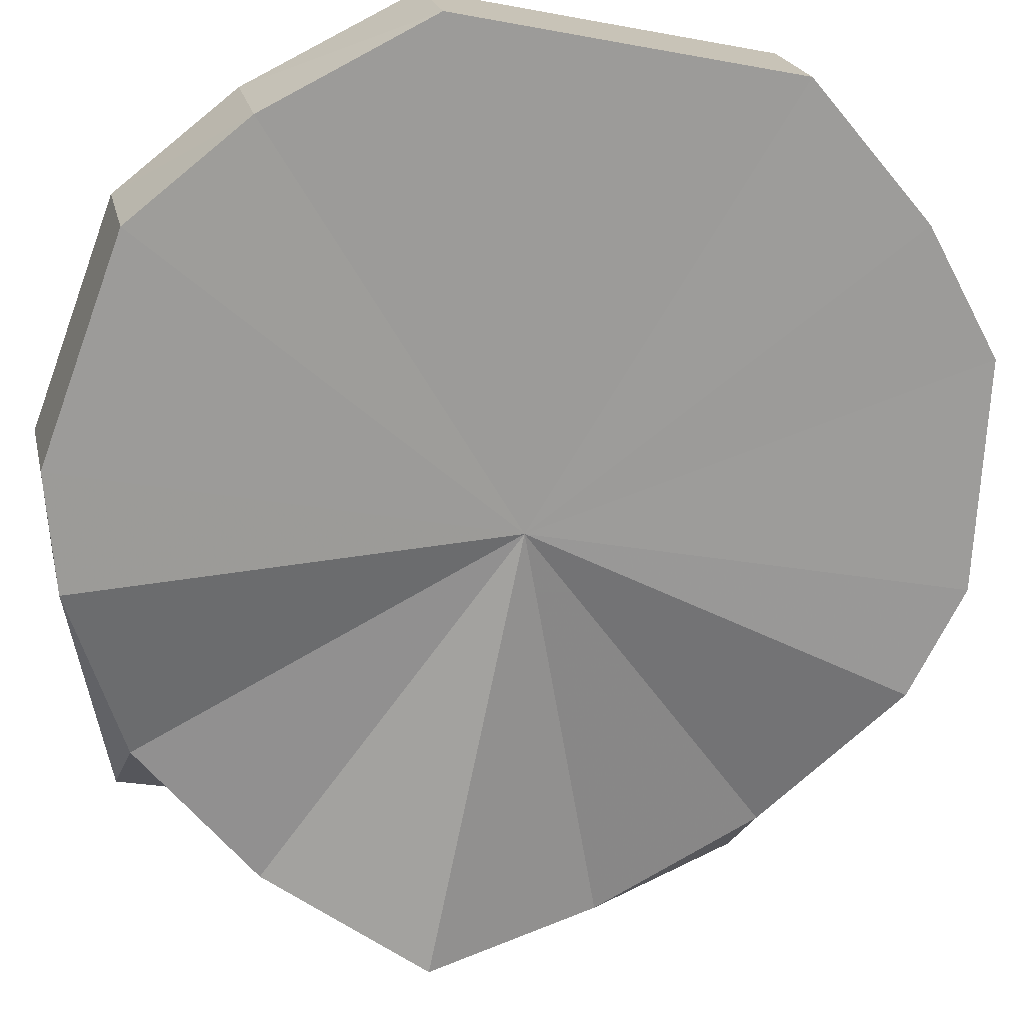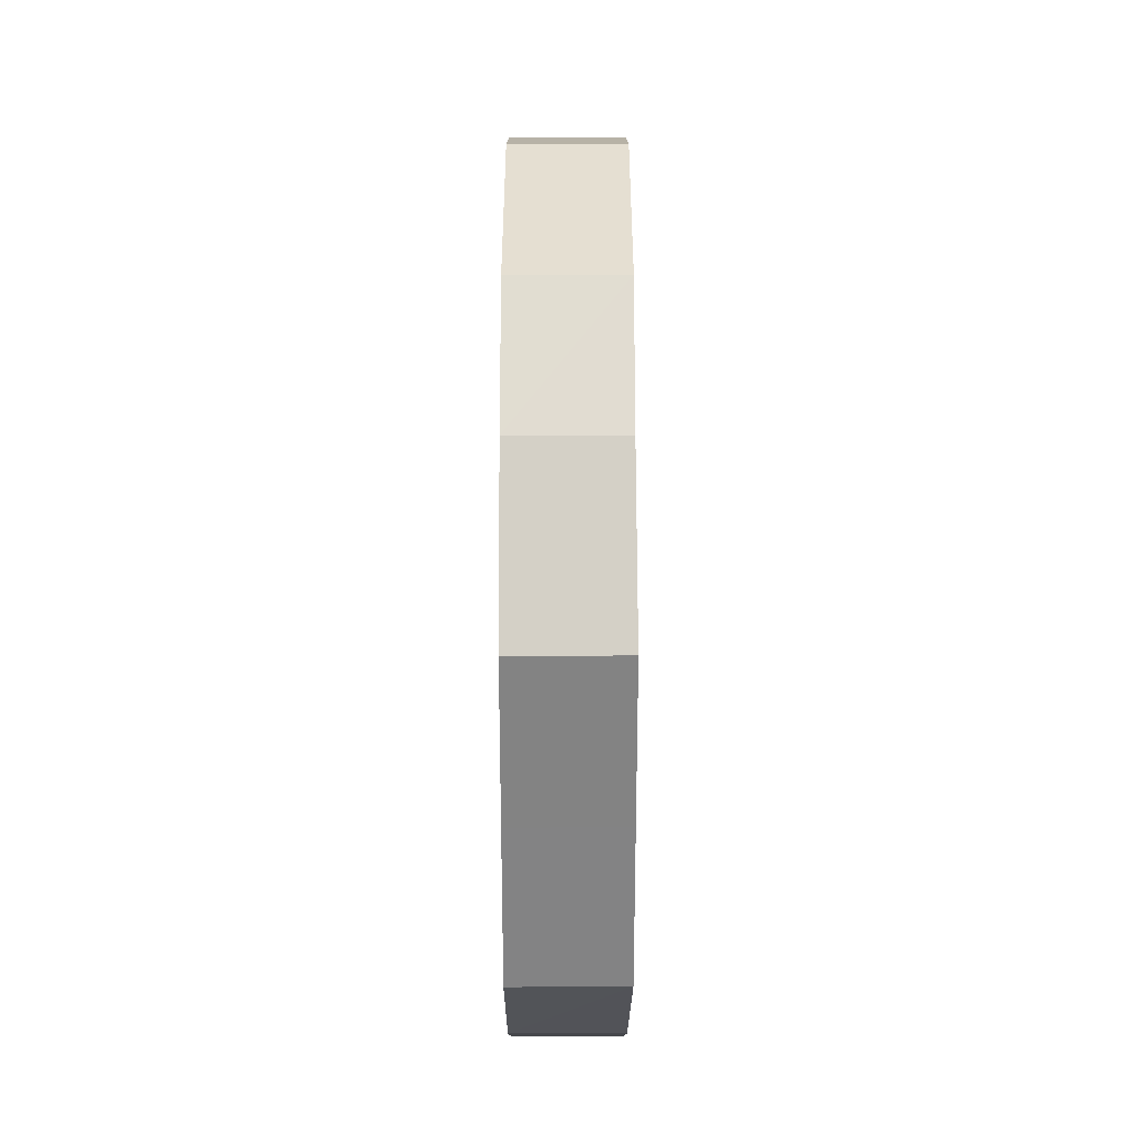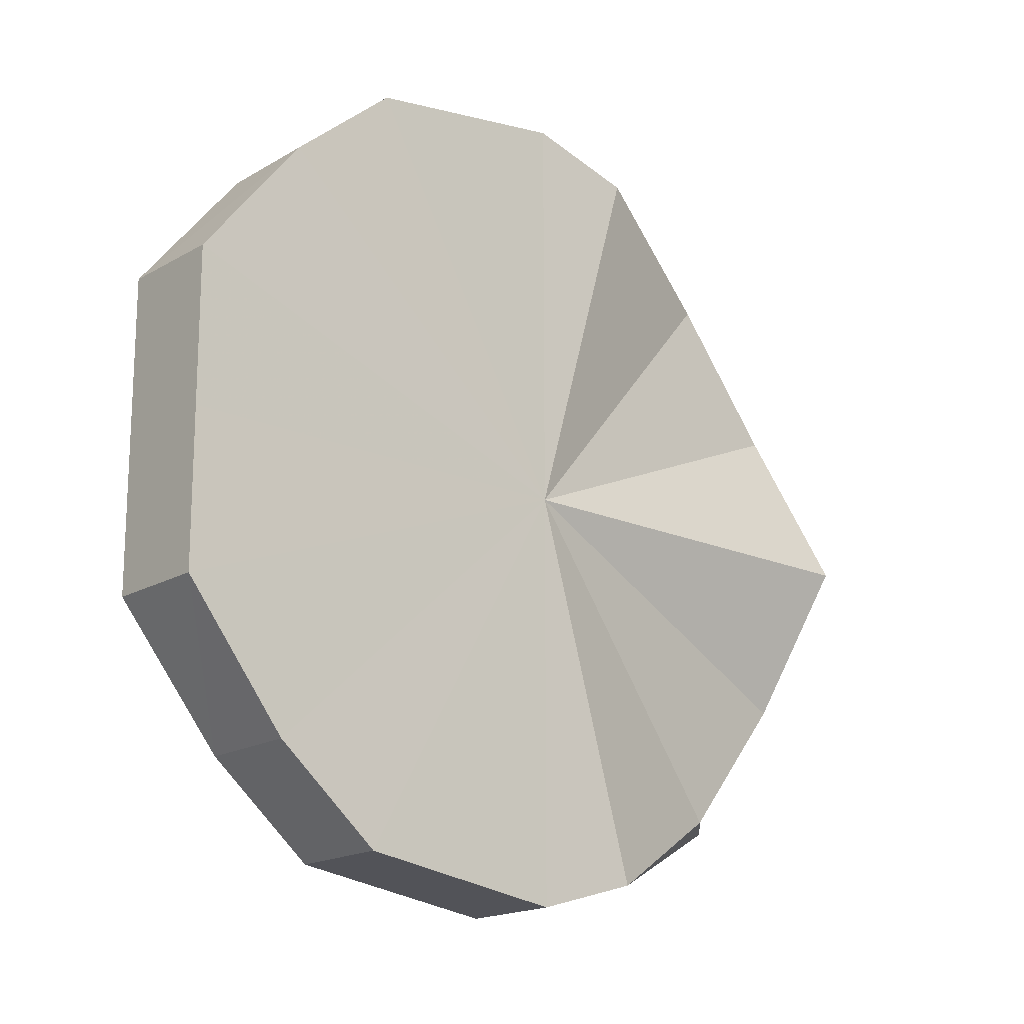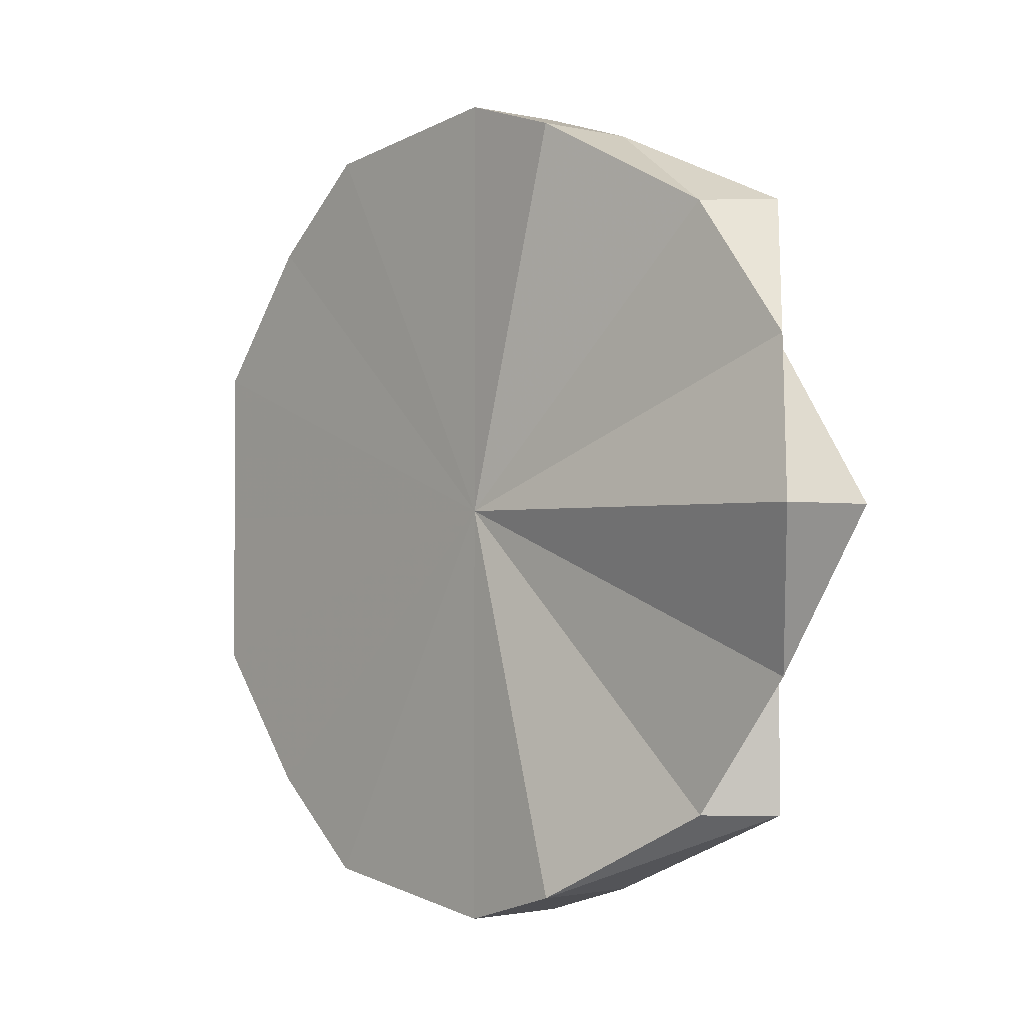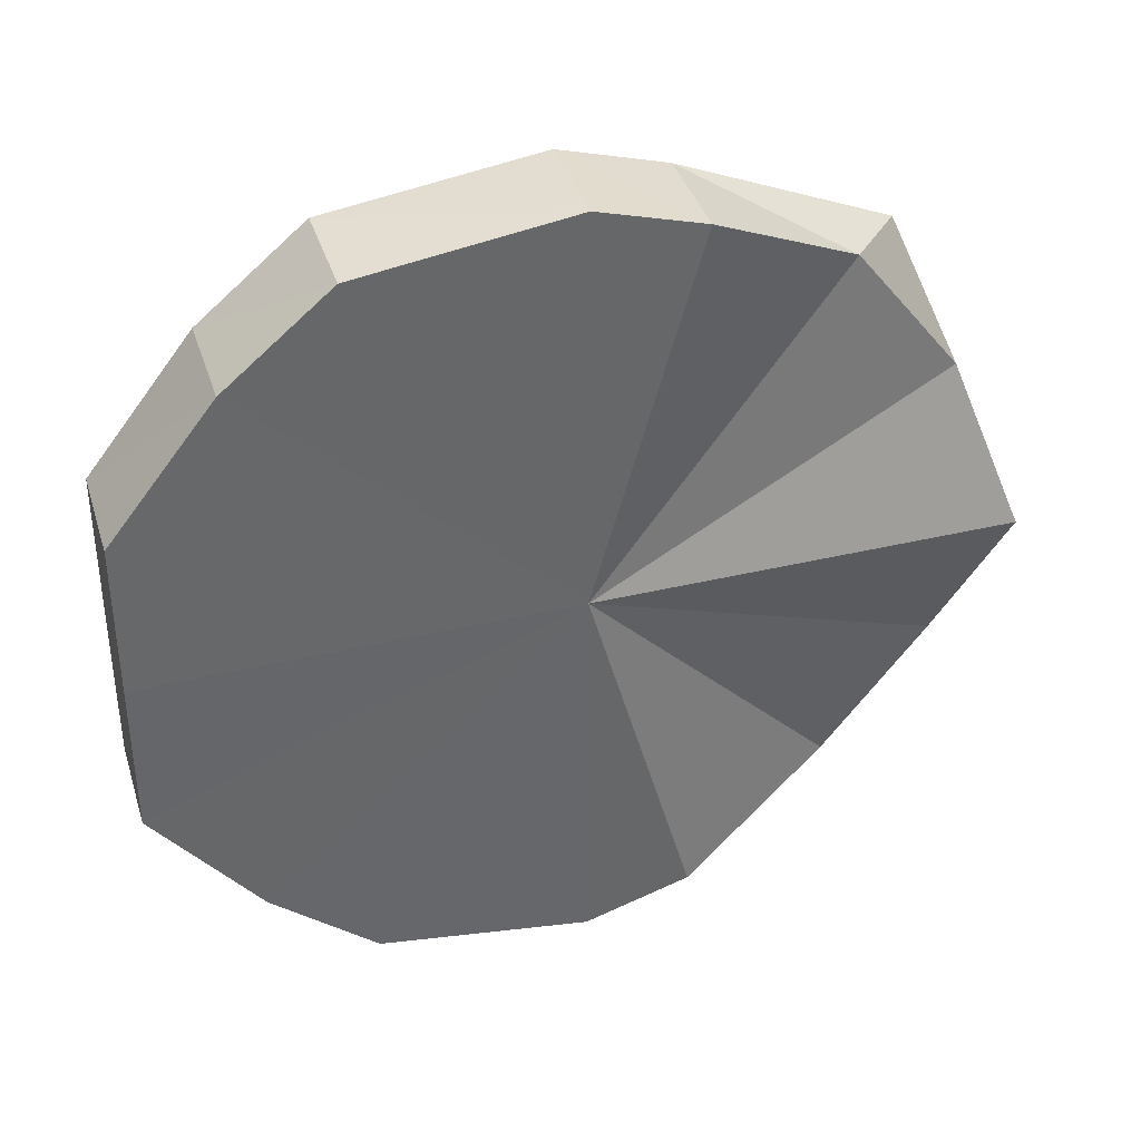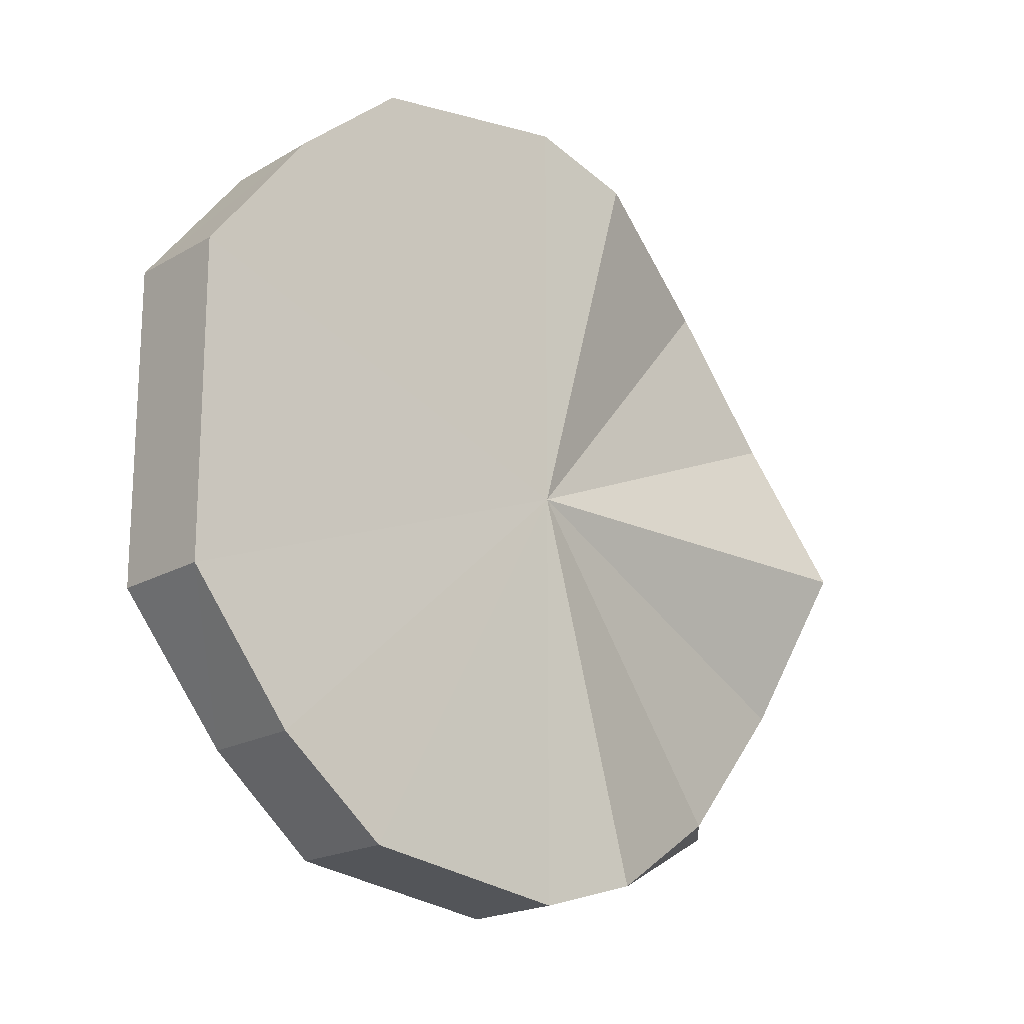
<metadata>
{"format":"obj","ext":"obj","renderer":"f3d","projection":"perspective","resolution":1024,"background":"white","views":[{"elev":-25.9,"azim":-106.6,"up":"+Y"},{"elev":28.9,"azim":-135.1,"up":"+Z"},{"elev":-17.7,"azim":-86.0,"up":"+Z"},{"elev":-1.5,"azim":3.2,"up":"+Z"},{"elev":38.4,"azim":-61.9,"up":"+Z"},{"elev":-19.0,"azim":-87.0,"up":"+Z"}]}
</metadata>
<code>
o 27099
v 2245 1881 23.64
v 2245 1882 23.63
v 2245 1881 23.64
v 2245 1882 23.62
v 2245 1882 23.63
v 2245 1881 23.63
v 2245 1881 23.63
v 2245 1882 23.6
v 2245 1882 23.62
v 2245 1882 23.58
v 2245 1882 23.6
v 2245 1882 23.56
v 2245 1882 23.58
v 2245 1882 23.54
v 2245 1882 23.56
v 2245 1882 23.53
v 2245 1882 23.54
v 2245 1881 23.53
v 2245 1882 23.53
v 2245 1881 23.53
v 2245 1881 23.53
v 2245 1881 23.54
v 2245 1881 23.53
v 2245 1881 23.56
v 2245 1881 23.54
v 2245 1881 23.54
v 2245 1881 23.54
v 2245 1881 23.58
v 2245 1881 23.56
v 2245 1881 23.58
v 2245 1881 23.6
v 2245 1881 23.6
v 2245 1881 23.62
v 2245 1881 23.58
v 2245 1881 23.6
v 2245 1881 23.56
v 2245 1881 23.58
v 2245 1881 23.54
v 2245 1881 23.56
v 2245 1881 23.56
v 2245 1881 23.56
v 2245 1881 23.58
v 2245 1881 23.62
v 2245 1881 23.63
v 2245 1881 23.64
v 2245 1882 23.63
v 2245 1882 23.62
v 2245 1882 23.6
v 2245 1882 23.58
v 2245 1882 23.56
v 2245 1882 23.54
v 2245 1882 23.53
v 2245 1881 23.53
v 2245 1881 23.53
v 2245 1881 23.54
v 2245 1881 23.56
v 2245 1881 23.6
v 2245 1881 23.58
v 2245 1881 23.64
v 2245 1882 23.63
v 2245 1882 23.63
v 2245 1882 23.62
v 2245 1882 23.62
v 2245 1881 23.63
v 2245 1881 23.64
v 2245 1881 23.62
v 2245 1881 23.63
v 2245 1882 23.6
v 2245 1882 23.6
v 2245 1882 23.58
v 2245 1882 23.58
v 2245 1882 23.56
v 2245 1882 23.56
v 2245 1882 23.54
v 2245 1882 23.54
v 2245 1882 23.53
v 2245 1882 23.53
v 2245 1881 23.53
v 2245 1881 23.53
v 2245 1881 23.53
v 2245 1881 23.53
v 2245 1881 23.58
v 2245 1881 23.6
v 2245 1881 23.58
v 2245 1881 23.6
v 2245 1881 23.62
v 2245 1881 23.62
v 2245 1881 23.6
v 2245 1881 23.53
v 2245 1881 23.53
v 2245 1882 23.53
v 2245 1882 23.54
v 2245 1882 23.56
v 2245 1882 23.58
v 2245 1882 23.6
v 2245 1882 23.62
v 2245 1882 23.63
v 2245 1881 23.64
v 2245 1881 23.63
v 2245 1881 23.62
f 1 2 3
f 2 4 5
f 6 1 7
f 4 8 9
f 8 10 11
f 10 12 13
f 12 14 15
f 14 16 17
f 16 18 19
f 18 20 21
f 20 22 23
f 22 24 25
f 23 26 27
f 28 23 27
f 28 25 29
f 28 29 30
f 28 30 31
f 32 33 31
f 34 32 35
f 36 37 34
f 38 39 36
f 40 37 41
f 42 37 40
f 42 43 32
f 42 44 33
f 42 45 44
f 42 46 45
f 42 47 46
f 42 48 47
f 42 49 48
f 42 50 49
f 42 51 50
f 42 52 51
f 42 53 52
f 42 54 53
f 42 55 54
f 42 56 55
f 42 57 58
f 59 60 61
f 61 62 63
f 64 65 59
f 66 67 64
f 63 68 69
f 69 70 71
f 71 72 73
f 73 74 75
f 75 76 77
f 77 78 79
f 79 80 81
f 82 83 84
f 85 86 87
f 86 6 87
f 28 88 87
f 28 89 90
f 28 91 89
f 28 92 91
f 28 93 92
f 28 94 93
f 28 95 94
f 28 96 95
f 28 97 96
f 28 98 97
f 28 99 98
f 28 100 99

</code>
